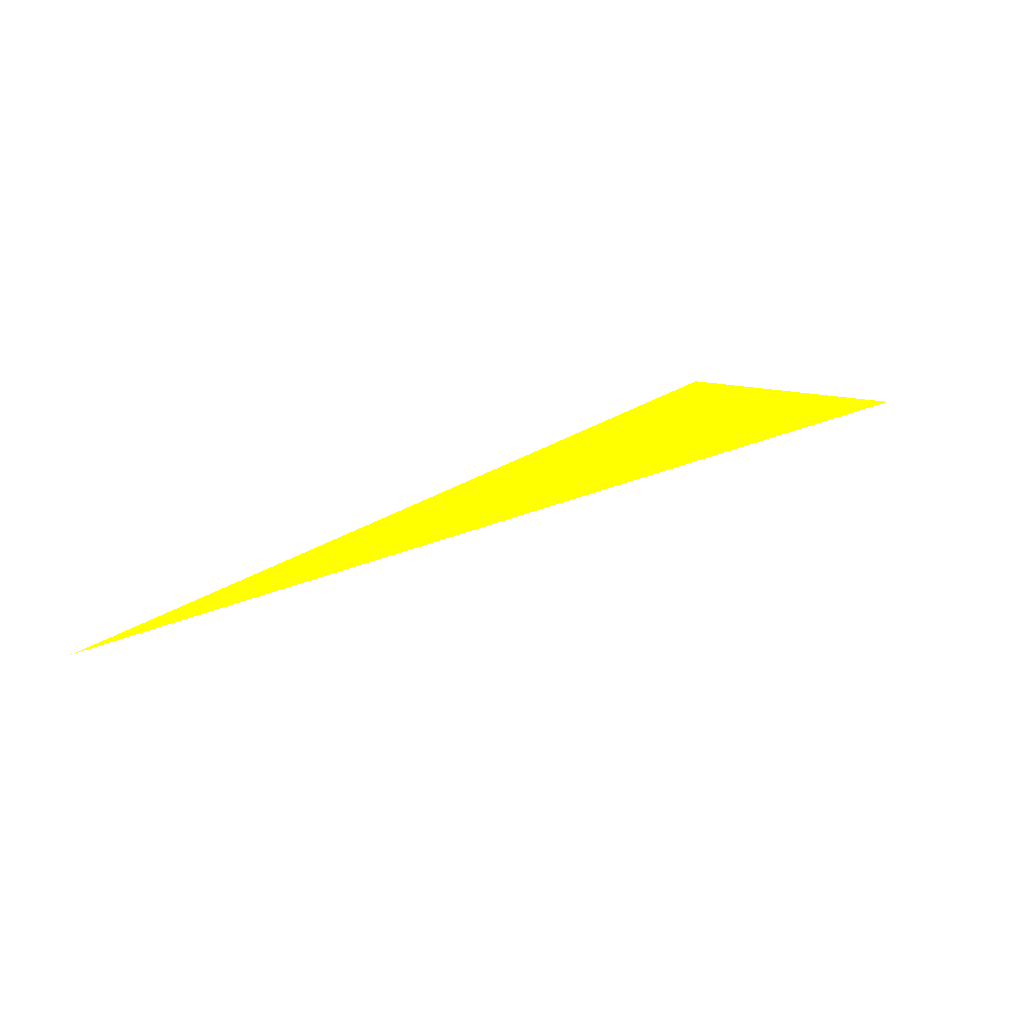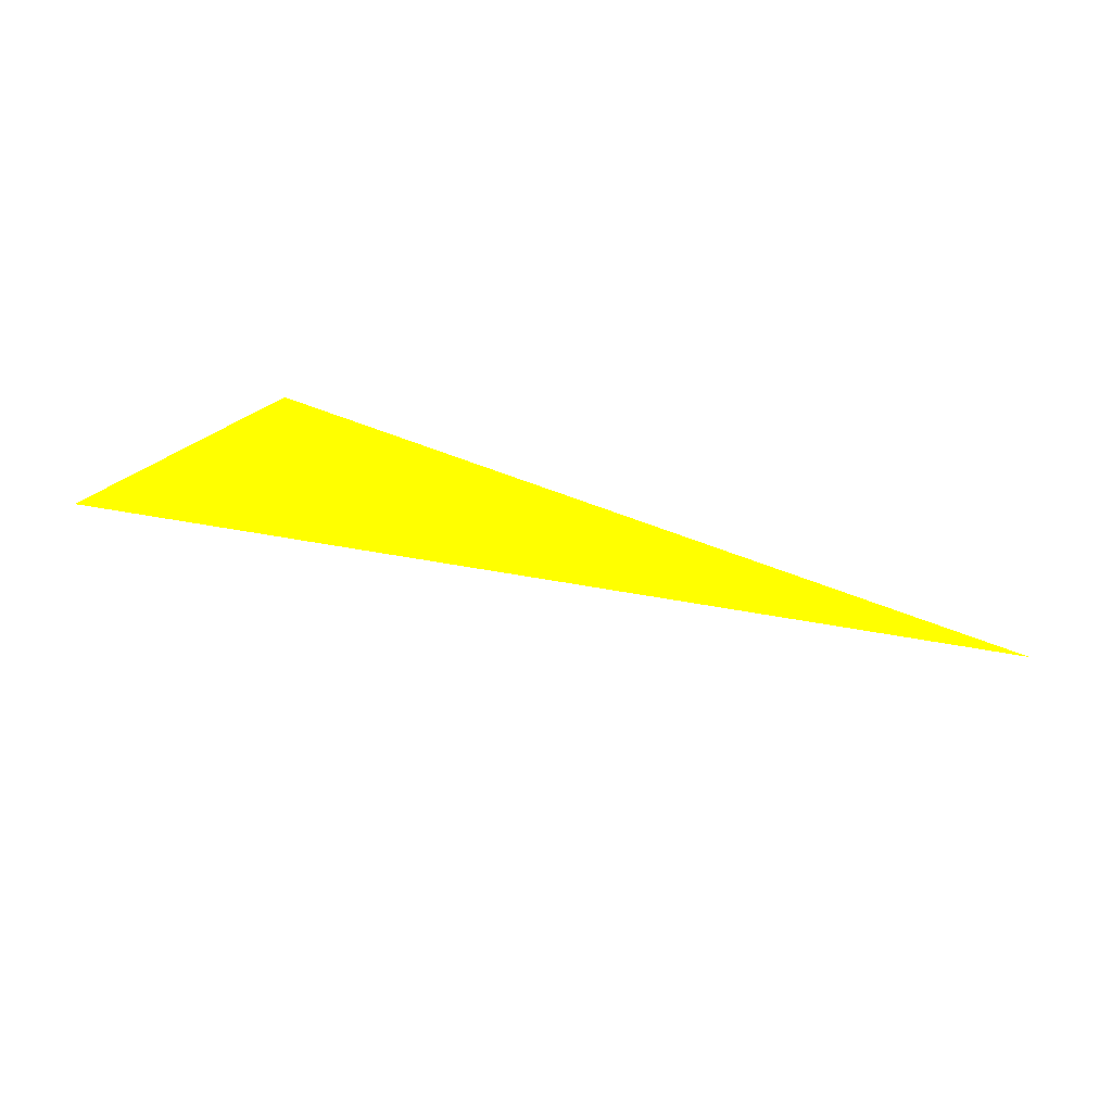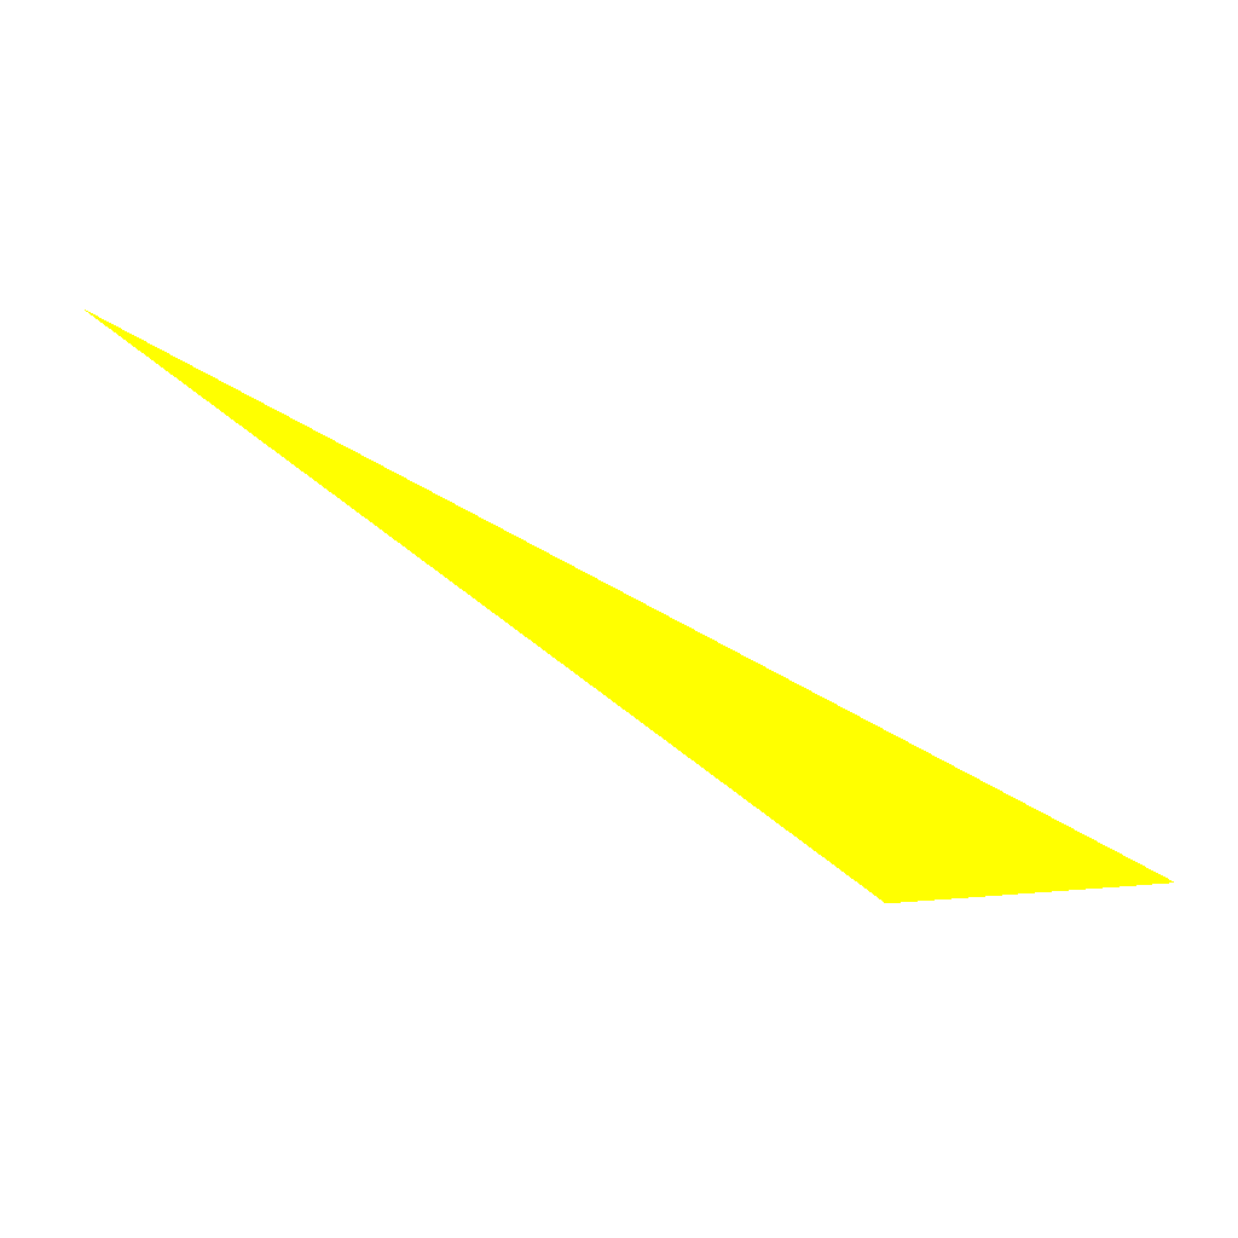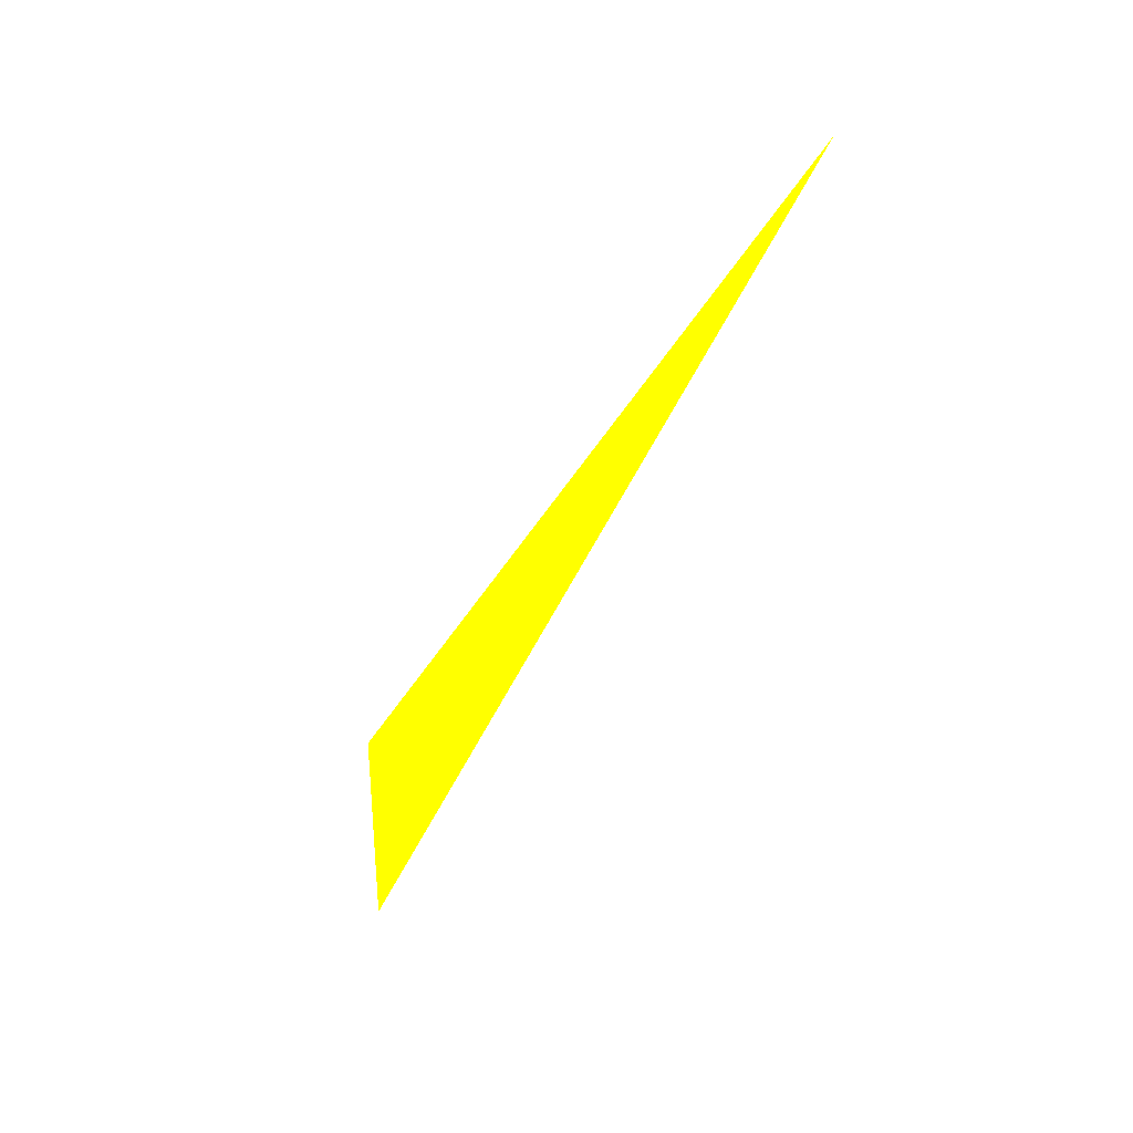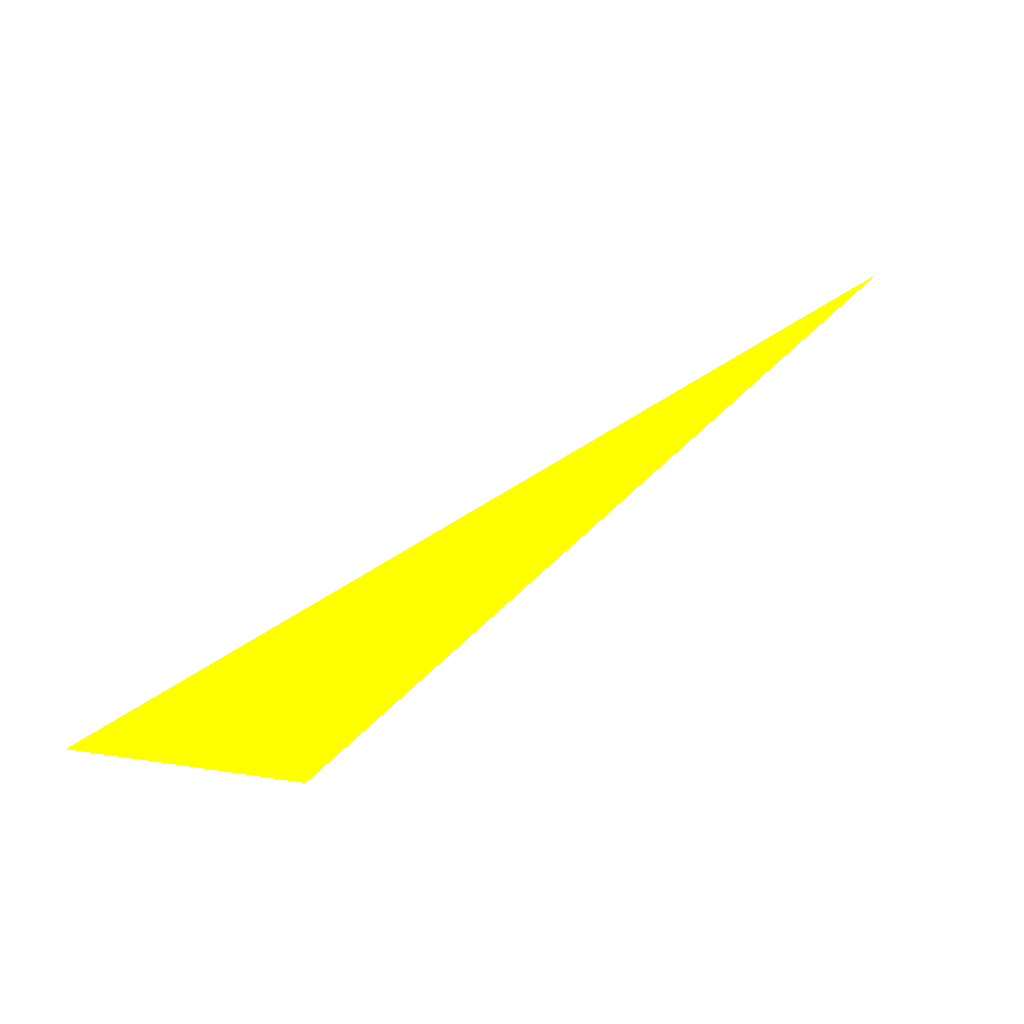
<metadata>
{"format":"obj","ext":"obj","renderer":"f3d","projection":"perspective","resolution":1024,"background":"white","views":[{"elev":42.2,"azim":179.4,"up":"+Z"},{"elev":-71.8,"azim":14.3,"up":"+Z"},{"elev":17.7,"azim":-166.8,"up":"+Y"},{"elev":-59.4,"azim":88.8,"up":"+Z"},{"elev":8.6,"azim":-29.8,"up":"+Y"}]}
</metadata>
<code>
o geometry_0
v 6.125e+05 5.855e+06 664 1 1 0
v 6.125e+05 5.855e+06 664 1 1 0
v 6.125e+05 5.855e+06 664 1 1 0
f 2 3 1
f 1 3 2

</code>
